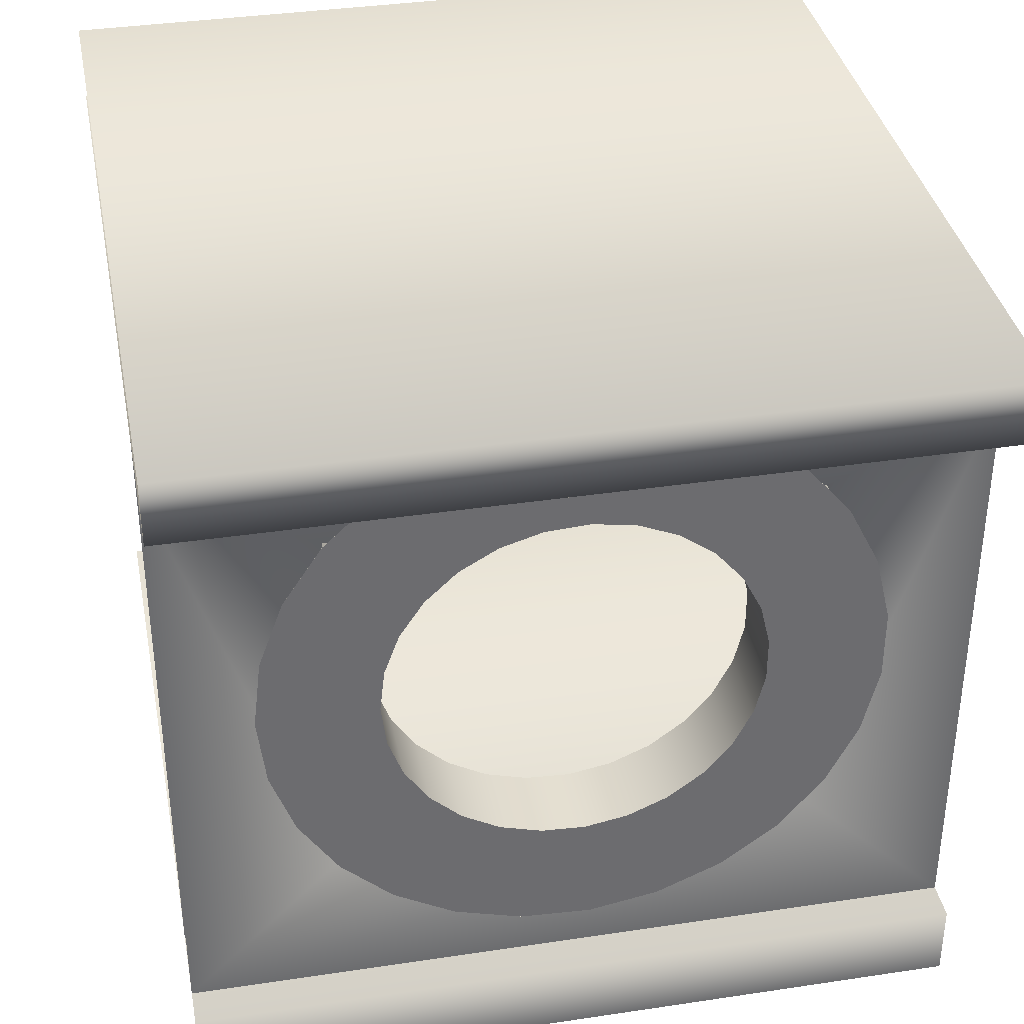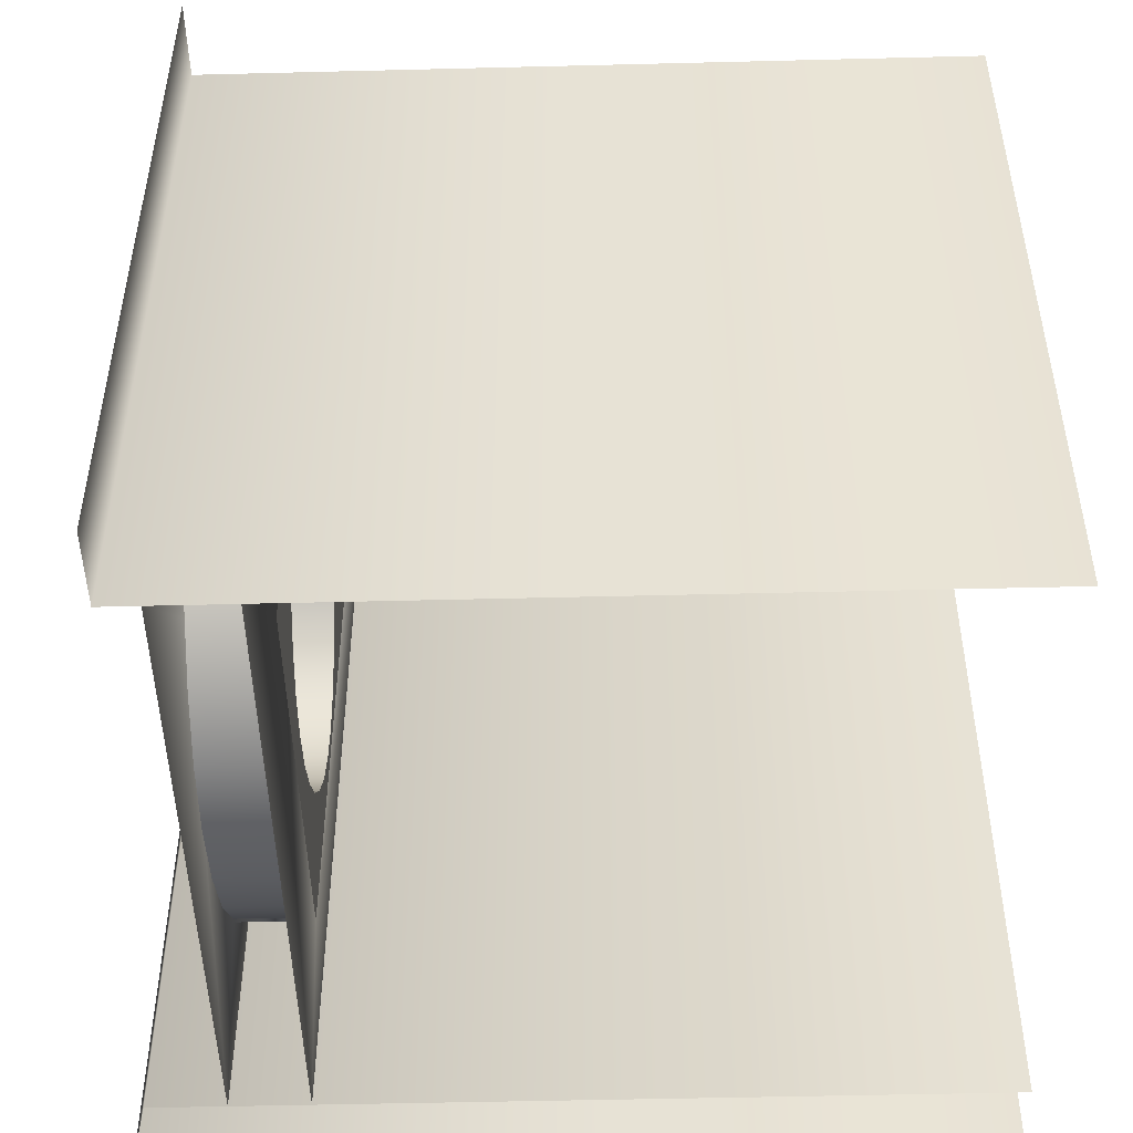
<metadata>
{"format":"obj","ext":"obj","renderer":"f3d","projection":"perspective","resolution":1024,"background":"white","views":[{"elev":36.7,"azim":-101.0,"up":"+Y"},{"elev":-48.6,"azim":1.6,"up":"+Z"}]}
</metadata>
<code>
v  -5.75 5 5
v  -5.75 5 -5
v  -5.5 4 5
v  -5.5 4 -5
v  -5 -4 5
v  -5 -3.999 -5
v  -5 -5 5
v  -5 -5 -5
v  5 5 5
v  5 5 -5
v  5 4 -5
v  5 4 5
v  5 -4 5
v  5 -3.999 -5
v  -3.5 3.001 -3
v  -4.5 3.001 -3
v  -3.5 -2 -3
v  -4.5 -2 -3
v  -3.5 -2 3
v  -4.5 3.001 3
v  -3.5 3.001 3
v  -4.5 -2 3
v  -4.5 -3.999 -5
v  -4.5 -4 5
v  -4.5 4 -5
v  -4.5 4 5
v  -3.5 4 5
v  -3.5 -3.999 5
v  -3.5 -3.999 -5
v  -3.5 4 -5
g objobjobjRegroup09
f 1 2 3
f 3 2 4
f 5 6 7
f 7 6 8
f 1 9 10
f 10 2 1
f 3 4 11
f 11 12 3
f 5 13 14
f 14 6 5
f 15 16 17
f 18 17 16
f 19 20 21
f 20 19 22
f 18 22 19
f 19 17 18
f 21 20 16
f 16 15 21
f 23 24 22
f 22 18 23
f 23 18 25
f 25 18 16
f 16 20 26
f 26 25 16
f 22 24 26
f 26 20 22
f 19 21 27
f 27 28 19
f 19 28 29
f 29 17 19
f 17 29 30
f 30 15 17
f 15 30 27
f 27 21 15
v  -3.501 0.4177 -3.918
v  -3.701 1.321 -3.813
v  -3.501 1.321 -3.813
v  -3.701 0.4177 -3.918
v  -3.901 1.321 -3.813
v  -3.901 0.4177 -3.918
v  -4.101 1.321 -3.813
v  -4.101 0.4177 -3.918
v  -4.301 1.321 -3.813
v  -4.301 0.4177 -3.918
v  -4.501 1.321 -3.813
v  -4.501 0.4177 -3.918
v  -4.501 0.9735 -2.345
v  -4.501 0.4177 -2.409
v  -4.301 0.9735 -2.345
v  -4.301 0.4177 -2.409
v  -4.101 0.9735 -2.345
v  -4.101 0.4177 -2.409
v  -3.901 0.9735 -2.345
v  -3.901 0.4177 -2.409
v  -3.701 0.9735 -2.345
v  -3.701 0.4177 -2.409
v  -3.501 0.9735 -2.345
v  -3.501 0.4177 -2.409
v  -3.701 2.177 -3.502
v  -3.501 2.177 -3.502
v  -3.901 2.177 -3.502
v  -4.101 2.177 -3.502
v  -4.301 2.177 -3.502
v  -4.501 2.177 -3.502
v  -4.501 1.499 -2.153
v  -4.301 1.499 -2.153
v  -4.101 1.499 -2.153
v  -3.901 1.499 -2.153
v  -3.701 1.499 -2.153
v  -3.501 1.499 -2.153
v  -3.701 2.937 -3.002
v  -3.501 2.937 -3.002
v  -3.901 2.937 -3.002
v  -4.101 2.937 -3.002
v  -4.301 2.937 -3.002
v  -4.501 2.937 -3.002
v  -4.501 1.967 -1.846
v  -4.301 1.967 -1.846
v  -4.101 1.967 -1.846
v  -3.901 1.967 -1.846
v  -3.701 1.967 -1.846
v  -3.501 1.967 -1.846
v  -3.701 3.561 -2.34
v  -3.501 3.561 -2.34
v  -3.901 3.561 -2.34
v  -4.101 3.561 -2.34
v  -4.301 3.561 -2.34
v  -4.501 3.561 -2.34
v  -4.501 2.351 -1.438
v  -4.301 2.351 -1.438
v  -4.101 2.351 -1.438
v  -3.901 2.351 -1.438
v  -3.701 2.351 -1.438
v  -3.501 2.351 -1.438
v  -3.701 4.016 -1.552
v  -3.501 4.016 -1.552
v  -3.901 4.016 -1.552
v  -4.101 4.016 -1.552
v  -4.301 4.016 -1.552
v  -4.501 4.016 -1.552
v  -4.501 2.631 -0.9539
v  -4.301 2.631 -0.9539
v  -4.101 2.631 -0.9539
v  -3.901 2.631 -0.9539
v  -3.701 2.631 -0.9539
v  -3.501 2.631 -0.9539
v  -3.701 4.277 -0.6799
v  -3.501 4.277 -0.6799
v  -3.901 4.277 -0.6799
v  -4.101 4.277 -0.6799
v  -4.301 4.277 -0.6799
v  -4.501 4.277 -0.6799
v  -4.501 2.791 -0.4178
v  -4.301 2.791 -0.4178
v  -4.101 2.791 -0.4178
v  -3.901 2.791 -0.4178
v  -3.701 2.791 -0.4178
v  -3.501 2.791 -0.4178
v  -3.701 4.33 0.2286
v  -3.501 4.33 0.2286
v  -3.901 4.33 0.2286
v  -4.101 4.33 0.2286
v  -4.301 4.33 0.2286
v  -4.501 4.33 0.2286
v  -4.501 2.824 0.1408
v  -4.301 2.824 0.1408
v  -4.101 2.824 0.1408
v  -3.901 2.824 0.1408
v  -3.701 2.824 0.1408
v  -3.501 2.824 0.1408
v  -3.701 4.172 1.125
v  -3.501 4.172 1.125
v  -3.901 4.172 1.125
v  -4.101 4.172 1.125
v  -4.301 4.172 1.125
v  -4.501 4.172 1.125
v  -4.501 2.727 0.6919
v  -4.301 2.727 0.6919
v  -4.101 2.727 0.6919
v  -3.901 2.727 0.6919
v  -3.701 2.727 0.6919
v  -3.501 2.727 0.6919
v  -3.701 3.812 1.96
v  -3.501 3.812 1.96
v  -3.901 3.812 1.96
v  -4.101 3.812 1.96
v  -4.301 3.812 1.96
v  -4.501 3.812 1.96
v  -4.501 2.505 1.206
v  -4.301 2.505 1.206
v  -4.101 2.505 1.206
v  -3.901 2.505 1.206
v  -3.701 2.505 1.206
v  -3.501 2.505 1.206
v  -3.701 3.268 2.69
v  -3.501 3.268 2.69
v  -3.901 3.268 2.69
v  -4.101 3.268 2.69
v  -4.301 3.268 2.69
v  -4.501 3.268 2.69
v  -4.501 2.171 1.655
v  -4.301 2.171 1.655
v  -4.101 2.171 1.655
v  -3.901 2.171 1.655
v  -3.701 2.171 1.655
v  -3.501 2.171 1.655
v  -3.701 2.571 3.275
v  -3.501 2.571 3.275
v  -3.901 2.571 3.275
v  -4.101 2.571 3.275
v  -4.301 2.571 3.275
v  -4.501 2.571 3.275
v  -4.501 1.742 2.014
v  -4.301 1.742 2.014
v  -4.101 1.742 2.014
v  -3.901 1.742 2.014
v  -3.701 1.742 2.014
v  -3.501 1.742 2.014
v  -3.701 1.758 3.683
v  -3.501 1.758 3.683
v  -3.901 1.758 3.683
v  -4.101 1.758 3.683
v  -4.301 1.758 3.683
v  -4.501 1.758 3.683
v  -4.501 1.242 2.265
v  -4.301 1.242 2.265
v  -4.101 1.242 2.265
v  -3.901 1.242 2.265
v  -3.701 1.242 2.265
v  -3.501 1.242 2.265
v  -3.701 0.8727 3.893
v  -3.501 0.8727 3.893
v  -3.901 0.8727 3.893
v  -4.101 0.8727 3.893
v  -4.301 0.8727 3.893
v  -4.501 0.8727 3.893
v  -4.501 0.6975 2.394
v  -4.301 0.6975 2.394
v  -4.101 0.6975 2.394
v  -3.901 0.6975 2.394
v  -3.701 0.6975 2.394
v  -3.501 0.6975 2.394
v  -3.701 -0.0373 3.893
v  -3.501 -0.0373 3.893
v  -3.901 -0.0373 3.893
v  -4.101 -0.0373 3.893
v  -4.301 -0.0373 3.893
v  -4.501 -0.0373 3.893
v  -4.501 0.1379 2.394
v  -4.301 0.1379 2.394
v  -4.101 0.1379 2.394
v  -3.901 0.1379 2.394
v  -3.701 0.1379 2.394
v  -3.501 0.1379 2.394
v  -3.701 -0.9227 3.683
v  -3.501 -0.9227 3.683
v  -3.901 -0.9227 3.683
v  -4.101 -0.9227 3.683
v  -4.301 -0.9227 3.683
v  -4.501 -0.9227 3.683
v  -4.501 -0.4066 2.265
v  -4.301 -0.4066 2.265
v  -4.101 -0.4066 2.265
v  -3.901 -0.4066 2.265
v  -3.701 -0.4066 2.265
v  -3.501 -0.4066 2.265
v  -3.701 -1.736 3.275
v  -3.501 -1.736 3.275
v  -3.901 -1.736 3.275
v  -4.101 -1.736 3.275
v  -4.301 -1.736 3.275
v  -4.501 -1.736 3.275
v  -4.501 -0.9067 2.014
v  -4.301 -0.9067 2.014
v  -4.101 -0.9067 2.014
v  -3.901 -0.9067 2.014
v  -3.701 -0.9067 2.014
v  -3.501 -0.9067 2.014
v  -3.701 -2.433 2.69
v  -3.501 -2.433 2.69
v  -3.901 -2.433 2.69
v  -4.101 -2.433 2.69
v  -4.301 -2.433 2.69
v  -4.501 -2.433 2.69
v  -4.501 -1.335 1.655
v  -4.301 -1.335 1.655
v  -4.101 -1.335 1.655
v  -3.901 -1.335 1.655
v  -3.701 -1.335 1.655
v  -3.501 -1.335 1.655
v  -3.701 -2.976 1.96
v  -3.501 -2.976 1.96
v  -3.901 -2.976 1.96
v  -4.101 -2.976 1.96
v  -4.301 -2.976 1.96
v  -4.501 -2.976 1.96
v  -4.501 -1.669 1.206
v  -4.301 -1.669 1.206
v  -4.101 -1.669 1.206
v  -3.901 -1.669 1.206
v  -3.701 -1.669 1.206
v  -3.501 -1.669 1.206
v  -3.701 -3.337 1.125
v  -3.501 -3.337 1.125
v  -3.901 -3.337 1.125
v  -4.101 -3.337 1.125
v  -4.301 -3.337 1.125
v  -4.501 -3.337 1.125
v  -4.501 -1.891 0.6919
v  -4.301 -1.891 0.6919
v  -4.101 -1.891 0.6919
v  -3.901 -1.891 0.6919
v  -3.701 -1.891 0.6919
v  -3.501 -1.891 0.6919
v  -3.701 -3.495 0.2286
v  -3.501 -3.495 0.2286
v  -3.901 -3.495 0.2286
v  -4.101 -3.495 0.2286
v  -4.301 -3.495 0.2286
v  -4.501 -3.495 0.2286
v  -4.501 -1.988 0.1408
v  -4.301 -1.988 0.1408
v  -4.101 -1.988 0.1408
v  -3.901 -1.988 0.1408
v  -3.701 -1.988 0.1408
v  -3.501 -1.988 0.1408
v  -3.701 -3.442 -0.6799
v  -3.501 -3.442 -0.6799
v  -3.901 -3.442 -0.6799
v  -4.101 -3.442 -0.6799
v  -4.301 -3.442 -0.6799
v  -4.501 -3.442 -0.6799
v  -4.501 -1.956 -0.4178
v  -4.301 -1.956 -0.4178
v  -4.101 -1.956 -0.4178
v  -3.901 -1.956 -0.4178
v  -3.701 -1.956 -0.4178
v  -3.501 -1.956 -0.4178
v  -3.701 -3.181 -1.552
v  -3.501 -3.181 -1.552
v  -3.901 -3.181 -1.552
v  -4.101 -3.181 -1.552
v  -4.301 -3.181 -1.552
v  -4.501 -3.181 -1.552
v  -4.501 -1.795 -0.9539
v  -4.301 -1.795 -0.9539
v  -4.101 -1.795 -0.9539
v  -3.901 -1.795 -0.9539
v  -3.701 -1.795 -0.9539
v  -3.501 -1.795 -0.9539
v  -3.701 -2.726 -2.34
v  -3.501 -2.726 -2.34
v  -3.901 -2.726 -2.34
v  -4.101 -2.726 -2.34
v  -4.301 -2.726 -2.34
v  -4.501 -2.726 -2.34
v  -4.501 -1.516 -1.438
v  -4.301 -1.516 -1.438
v  -4.101 -1.516 -1.438
v  -3.901 -1.516 -1.438
v  -3.701 -1.516 -1.438
v  -3.501 -1.516 -1.438
v  -3.701 -2.102 -3.002
v  -3.501 -2.102 -3.002
v  -3.901 -2.102 -3.002
v  -4.101 -2.102 -3.002
v  -4.301 -2.102 -3.002
v  -4.501 -2.102 -3.002
v  -4.501 -1.131 -1.846
v  -4.301 -1.131 -1.846
v  -4.101 -1.131 -1.846
v  -3.901 -1.131 -1.846
v  -3.701 -1.131 -1.846
v  -3.501 -1.131 -1.846
v  -3.701 -1.341 -3.502
v  -3.501 -1.341 -3.502
v  -3.901 -1.341 -3.502
v  -4.101 -1.341 -3.502
v  -4.301 -1.341 -3.502
v  -4.501 -1.341 -3.502
v  -4.501 -0.6639 -2.153
v  -4.301 -0.6639 -2.153
v  -4.101 -0.6639 -2.153
v  -3.901 -0.6639 -2.153
v  -3.701 -0.6639 -2.153
v  -3.501 -0.6639 -2.153
v  -3.701 -0.4861 -3.813
v  -3.501 -0.4861 -3.813
v  -3.901 -0.4861 -3.813
v  -4.101 -0.4861 -3.813
v  -4.301 -0.4861 -3.813
v  -4.501 -0.4861 -3.813
v  -4.501 -0.1381 -2.345
v  -4.301 -0.1381 -2.345
v  -4.101 -0.1381 -2.345
v  -3.901 -0.1381 -2.345
v  -3.701 -0.1381 -2.345
v  -3.501 -0.1381 -2.345
g Tube001
f 31 32 33
f 31 34 32
f 34 35 32
f 34 36 35
f 36 37 35
f 36 38 37
f 38 39 37
f 38 40 39
f 40 41 39
f 40 42 41
f 42 43 41
f 42 44 43
f 44 45 43
f 44 46 45
f 46 47 45
f 46 48 47
f 48 49 47
f 48 50 49
f 50 51 49
f 50 52 51
f 52 53 51
f 52 54 53
f 54 33 53
f 54 31 33
f 33 55 56
f 33 32 55
f 32 57 55
f 32 35 57
f 35 58 57
f 35 37 58
f 37 59 58
f 37 39 59
f 39 60 59
f 39 41 60
f 41 61 60
f 41 43 61
f 43 62 61
f 43 45 62
f 45 63 62
f 45 47 63
f 47 64 63
f 47 49 64
f 49 65 64
f 49 51 65
f 51 66 65
f 51 53 66
f 53 56 66
f 53 33 56
f 56 67 68
f 56 55 67
f 55 69 67
f 55 57 69
f 57 70 69
f 57 58 70
f 58 71 70
f 58 59 71
f 59 72 71
f 59 60 72
f 60 73 72
f 60 61 73
f 61 74 73
f 61 62 74
f 62 75 74
f 62 63 75
f 63 76 75
f 63 64 76
f 64 77 76
f 64 65 77
f 65 78 77
f 65 66 78
f 66 68 78
f 66 56 68
f 68 79 80
f 68 67 79
f 67 81 79
f 67 69 81
f 69 82 81
f 69 70 82
f 70 83 82
f 70 71 83
f 71 84 83
f 71 72 84
f 72 85 84
f 72 73 85
f 73 86 85
f 73 74 86
f 74 87 86
f 74 75 87
f 75 88 87
f 75 76 88
f 76 89 88
f 76 77 89
f 77 90 89
f 77 78 90
f 78 80 90
f 78 68 80
f 80 91 92
f 80 79 91
f 79 93 91
f 79 81 93
f 81 94 93
f 81 82 94
f 82 95 94
f 82 83 95
f 83 96 95
f 83 84 96
f 84 97 96
f 84 85 97
f 85 98 97
f 85 86 98
f 86 99 98
f 86 87 99
f 87 100 99
f 87 88 100
f 88 101 100
f 88 89 101
f 89 102 101
f 89 90 102
f 90 92 102
f 90 80 92
f 92 103 104
f 92 91 103
f 91 105 103
f 91 93 105
f 93 106 105
f 93 94 106
f 94 107 106
f 94 95 107
f 95 108 107
f 95 96 108
f 96 109 108
f 96 97 109
f 97 110 109
f 97 98 110
f 98 111 110
f 98 99 111
f 99 112 111
f 99 100 112
f 100 113 112
f 100 101 113
f 101 114 113
f 101 102 114
f 102 104 114
f 102 92 104
f 104 115 116
f 104 103 115
f 103 117 115
f 103 105 117
f 105 118 117
f 105 106 118
f 106 119 118
f 106 107 119
f 107 120 119
f 107 108 120
f 108 121 120
f 108 109 121
f 109 122 121
f 109 110 122
f 110 123 122
f 110 111 123
f 111 124 123
f 111 112 124
f 112 125 124
f 112 113 125
f 113 126 125
f 113 114 126
f 114 116 126
f 114 104 116
f 116 127 128
f 116 115 127
f 115 129 127
f 115 117 129
f 117 130 129
f 117 118 130
f 118 131 130
f 118 119 131
f 119 132 131
f 119 120 132
f 120 133 132
f 120 121 133
f 121 134 133
f 121 122 134
f 122 135 134
f 122 123 135
f 123 136 135
f 123 124 136
f 124 137 136
f 124 125 137
f 125 138 137
f 125 126 138
f 126 128 138
f 126 116 128
f 128 139 140
f 128 127 139
f 127 141 139
f 127 129 141
f 129 142 141
f 129 130 142
f 130 143 142
f 130 131 143
f 131 144 143
f 131 132 144
f 132 145 144
f 132 133 145
f 133 146 145
f 133 134 146
f 134 147 146
f 134 135 147
f 135 148 147
f 135 136 148
f 136 149 148
f 136 137 149
f 137 150 149
f 137 138 150
f 138 140 150
f 138 128 140
f 140 151 152
f 140 139 151
f 139 153 151
f 139 141 153
f 141 154 153
f 141 142 154
f 142 155 154
f 142 143 155
f 143 156 155
f 143 144 156
f 144 157 156
f 144 145 157
f 145 158 157
f 145 146 158
f 146 159 158
f 146 147 159
f 147 160 159
f 147 148 160
f 148 161 160
f 148 149 161
f 149 162 161
f 149 150 162
f 150 152 162
f 150 140 152
f 152 163 164
f 152 151 163
f 151 165 163
f 151 153 165
f 153 166 165
f 153 154 166
f 154 167 166
f 154 155 167
f 155 168 167
f 155 156 168
f 156 169 168
f 156 157 169
f 157 170 169
f 157 158 170
f 158 171 170
f 158 159 171
f 159 172 171
f 159 160 172
f 160 173 172
f 160 161 173
f 161 174 173
f 161 162 174
f 162 164 174
f 162 152 164
f 164 175 176
f 164 163 175
f 163 177 175
f 163 165 177
f 165 178 177
f 165 166 178
f 166 179 178
f 166 167 179
f 167 180 179
f 167 168 180
f 168 181 180
f 168 169 181
f 169 182 181
f 169 170 182
f 170 183 182
f 170 171 183
f 171 184 183
f 171 172 184
f 172 185 184
f 172 173 185
f 173 186 185
f 173 174 186
f 174 176 186
f 174 164 176
f 176 187 188
f 176 175 187
f 175 189 187
f 175 177 189
f 177 190 189
f 177 178 190
f 178 191 190
f 178 179 191
f 179 192 191
f 179 180 192
f 180 193 192
f 180 181 193
f 181 194 193
f 181 182 194
f 182 195 194
f 182 183 195
f 183 196 195
f 183 184 196
f 184 197 196
f 184 185 197
f 185 198 197
f 185 186 198
f 186 188 198
f 186 176 188
f 188 199 200
f 188 187 199
f 187 201 199
f 187 189 201
f 189 202 201
f 189 190 202
f 190 203 202
f 190 191 203
f 191 204 203
f 191 192 204
f 192 205 204
f 192 193 205
f 193 206 205
f 193 194 206
f 194 207 206
f 194 195 207
f 195 208 207
f 195 196 208
f 196 209 208
f 196 197 209
f 197 210 209
f 197 198 210
f 198 200 210
f 198 188 200
f 200 211 212
f 200 199 211
f 199 213 211
f 199 201 213
f 201 214 213
f 201 202 214
f 202 215 214
f 202 203 215
f 203 216 215
f 203 204 216
f 204 217 216
f 204 205 217
f 205 218 217
f 205 206 218
f 206 219 218
f 206 207 219
f 207 220 219
f 207 208 220
f 208 221 220
f 208 209 221
f 209 222 221
f 209 210 222
f 210 212 222
f 210 200 212
f 212 223 224
f 212 211 223
f 211 225 223
f 211 213 225
f 213 226 225
f 213 214 226
f 214 227 226
f 214 215 227
f 215 228 227
f 215 216 228
f 216 229 228
f 216 217 229
f 217 230 229
f 217 218 230
f 218 231 230
f 218 219 231
f 219 232 231
f 219 220 232
f 220 233 232
f 220 221 233
f 221 234 233
f 221 222 234
f 222 224 234
f 222 212 224
f 224 235 236
f 224 223 235
f 223 237 235
f 223 225 237
f 225 238 237
f 225 226 238
f 226 239 238
f 226 227 239
f 227 240 239
f 227 228 240
f 228 241 240
f 228 229 241
f 229 242 241
f 229 230 242
f 230 243 242
f 230 231 243
f 231 244 243
f 231 232 244
f 232 245 244
f 232 233 245
f 233 246 245
f 233 234 246
f 234 236 246
f 234 224 236
f 236 247 248
f 236 235 247
f 235 249 247
f 235 237 249
f 237 250 249
f 237 238 250
f 238 251 250
f 238 239 251
f 239 252 251
f 239 240 252
f 240 253 252
f 240 241 253
f 241 254 253
f 241 242 254
f 242 255 254
f 242 243 255
f 243 256 255
f 243 244 256
f 244 257 256
f 244 245 257
f 245 258 257
f 245 246 258
f 246 248 258
f 246 236 248
f 248 259 260
f 248 247 259
f 247 261 259
f 247 249 261
f 249 262 261
f 249 250 262
f 250 263 262
f 250 251 263
f 251 264 263
f 251 252 264
f 252 265 264
f 252 253 265
f 253 266 265
f 253 254 266
f 254 267 266
f 254 255 267
f 255 268 267
f 255 256 268
f 256 269 268
f 256 257 269
f 257 270 269
f 257 258 270
f 258 260 270
f 258 248 260
f 260 271 272
f 260 259 271
f 259 273 271
f 259 261 273
f 261 274 273
f 261 262 274
f 262 275 274
f 262 263 275
f 263 276 275
f 263 264 276
f 264 277 276
f 264 265 277
f 265 278 277
f 265 266 278
f 266 279 278
f 266 267 279
f 267 280 279
f 267 268 280
f 268 281 280
f 268 269 281
f 269 282 281
f 269 270 282
f 270 272 282
f 270 260 272
f 272 283 284
f 272 271 283
f 271 285 283
f 271 273 285
f 273 286 285
f 273 274 286
f 274 287 286
f 274 275 287
f 275 288 287
f 275 276 288
f 276 289 288
f 276 277 289
f 277 290 289
f 277 278 290
f 278 291 290
f 278 279 291
f 279 292 291
f 279 280 292
f 280 293 292
f 280 281 293
f 281 294 293
f 281 282 294
f 282 284 294
f 282 272 284
f 284 295 296
f 284 283 295
f 283 297 295
f 283 285 297
f 285 298 297
f 285 286 298
f 286 299 298
f 286 287 299
f 287 300 299
f 287 288 300
f 288 301 300
f 288 289 301
f 289 302 301
f 289 290 302
f 290 303 302
f 290 291 303
f 291 304 303
f 291 292 304
f 292 305 304
f 292 293 305
f 293 306 305
f 293 294 306
f 294 296 306
f 294 284 296
f 296 307 308
f 296 295 307
f 295 309 307
f 295 297 309
f 297 310 309
f 297 298 310
f 298 311 310
f 298 299 311
f 299 312 311
f 299 300 312
f 300 313 312
f 300 301 313
f 301 314 313
f 301 302 314
f 302 315 314
f 302 303 315
f 303 316 315
f 303 304 316
f 304 317 316
f 304 305 317
f 305 318 317
f 305 306 318
f 306 308 318
f 306 296 308
f 308 319 320
f 308 307 319
f 307 321 319
f 307 309 321
f 309 322 321
f 309 310 322
f 310 323 322
f 310 311 323
f 311 324 323
f 311 312 324
f 312 325 324
f 312 313 325
f 313 326 325
f 313 314 326
f 314 327 326
f 314 315 327
f 315 328 327
f 315 316 328
f 316 329 328
f 316 317 329
f 317 330 329
f 317 318 330
f 318 320 330
f 318 308 320
f 320 331 332
f 320 319 331
f 319 333 331
f 319 321 333
f 321 334 333
f 321 322 334
f 322 335 334
f 322 323 335
f 323 336 335
f 323 324 336
f 324 337 336
f 324 325 337
f 325 338 337
f 325 326 338
f 326 339 338
f 326 327 339
f 327 340 339
f 327 328 340
f 328 341 340
f 328 329 341
f 329 342 341
f 329 330 342
f 330 332 342
f 330 320 332
f 332 343 344
f 332 331 343
f 331 345 343
f 331 333 345
f 333 346 345
f 333 334 346
f 334 347 346
f 334 335 347
f 335 348 347
f 335 336 348
f 336 349 348
f 336 337 349
f 337 350 349
f 337 338 350
f 338 351 350
f 338 339 351
f 339 352 351
f 339 340 352
f 340 353 352
f 340 341 353
f 341 354 353
f 341 342 354
f 342 344 354
f 342 332 344
f 344 34 31
f 344 343 34
f 343 36 34
f 343 345 36
f 345 38 36
f 345 346 38
f 346 40 38
f 346 347 40
f 347 42 40
f 347 348 42
f 348 44 42
f 348 349 44
f 349 46 44
f 349 350 46
f 350 48 46
f 350 351 48
f 351 50 48
f 351 352 50
f 352 52 50
f 352 353 52
f 353 54 52
f 353 354 54
f 354 31 54
f 354 344 31

</code>
